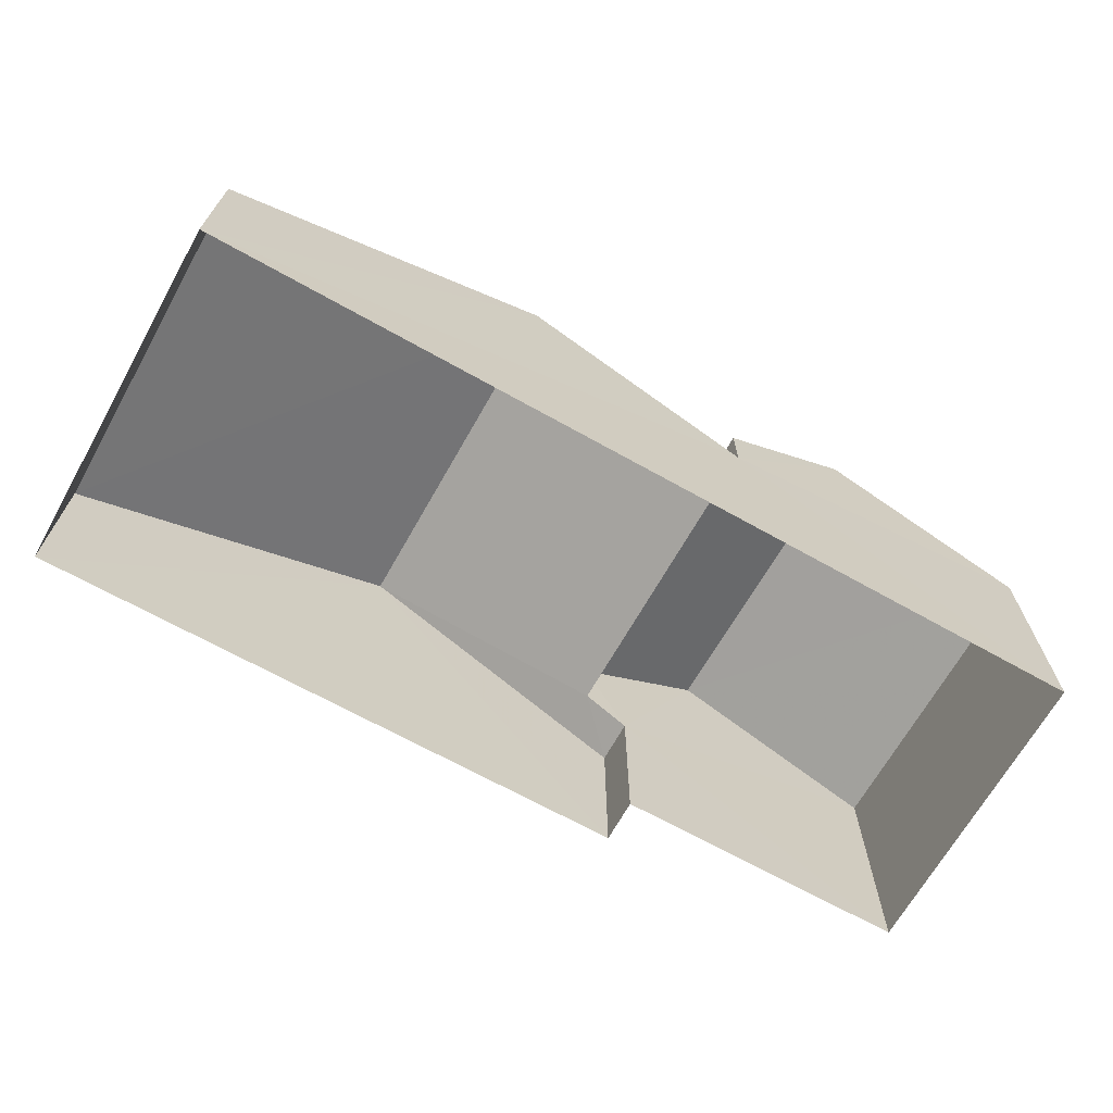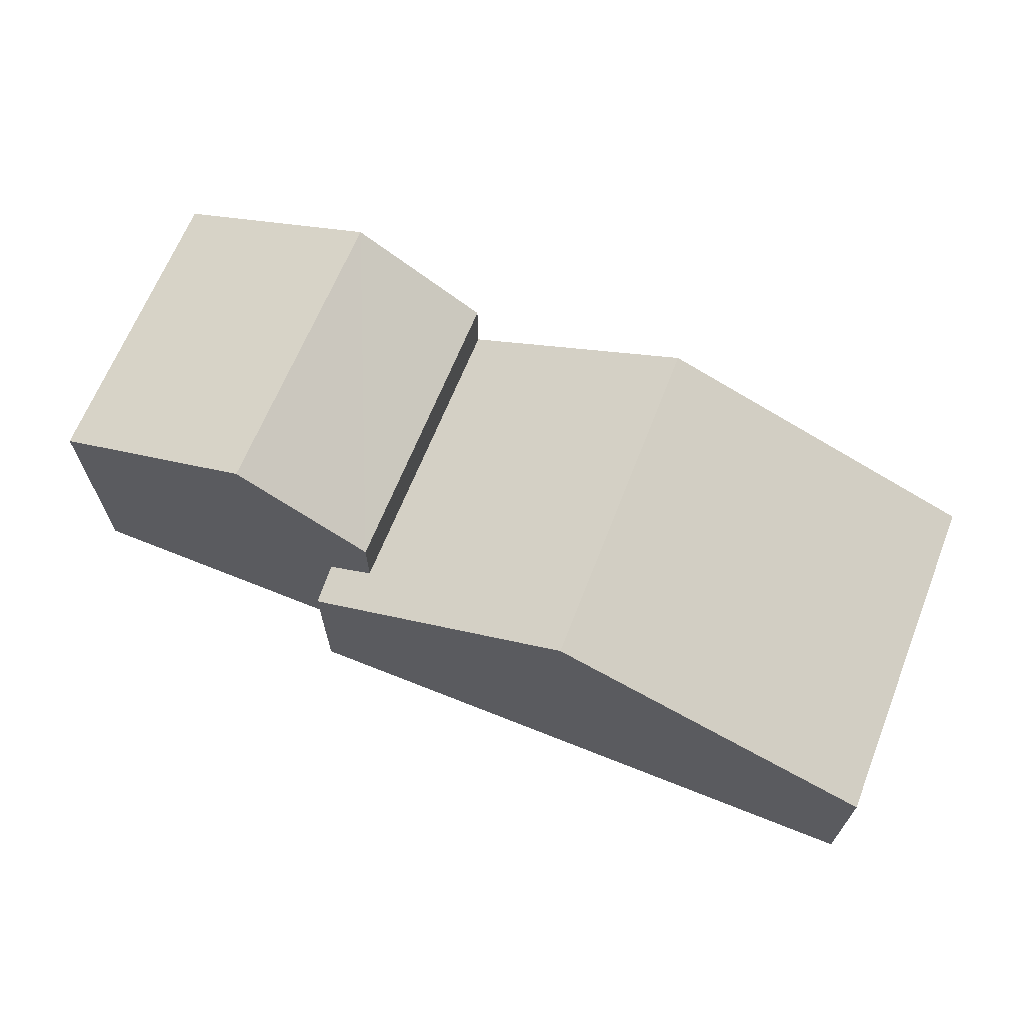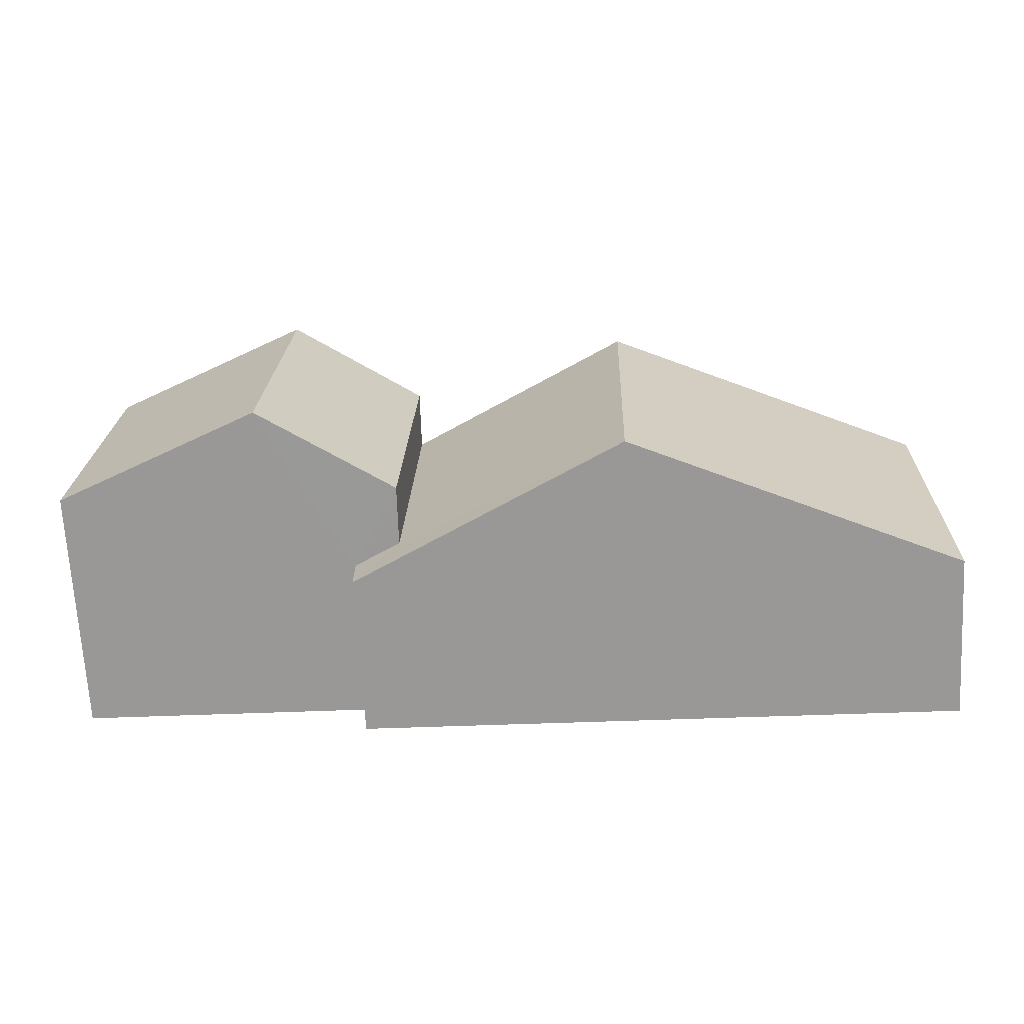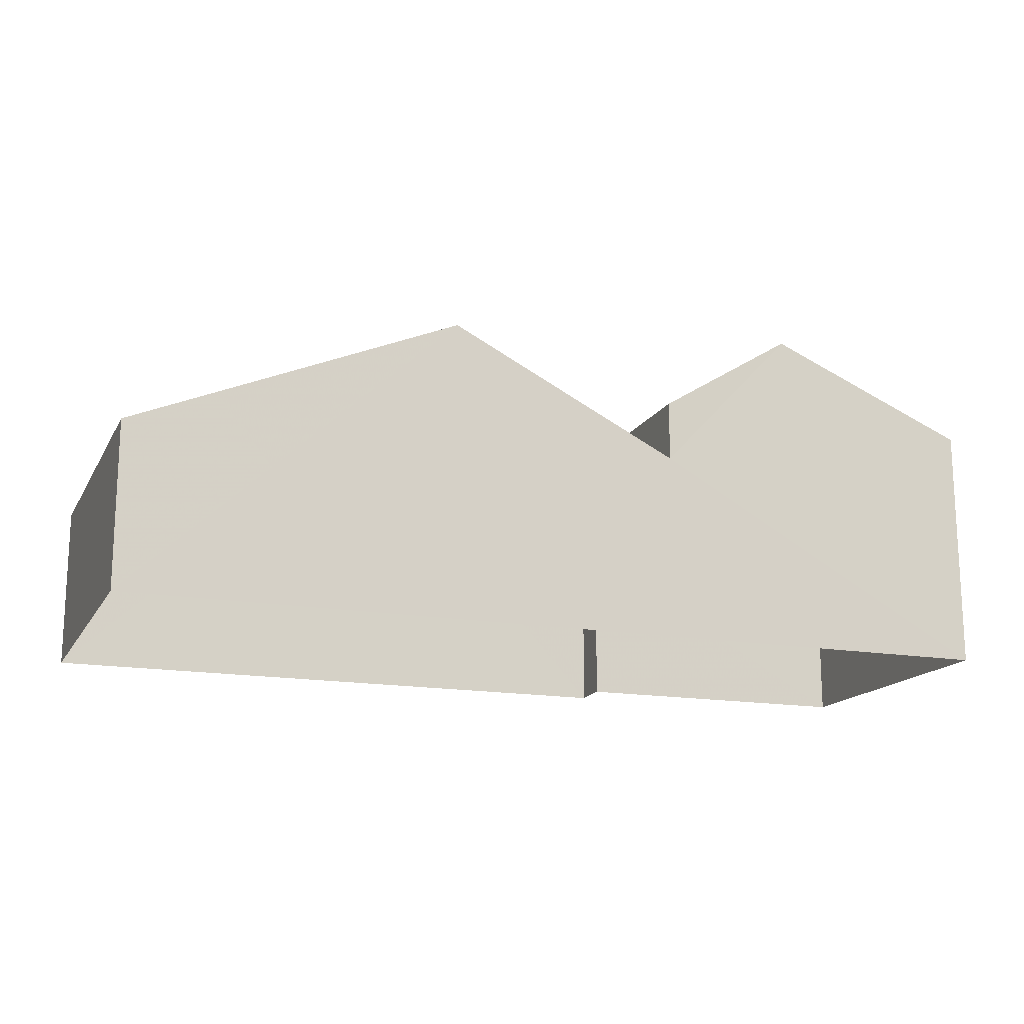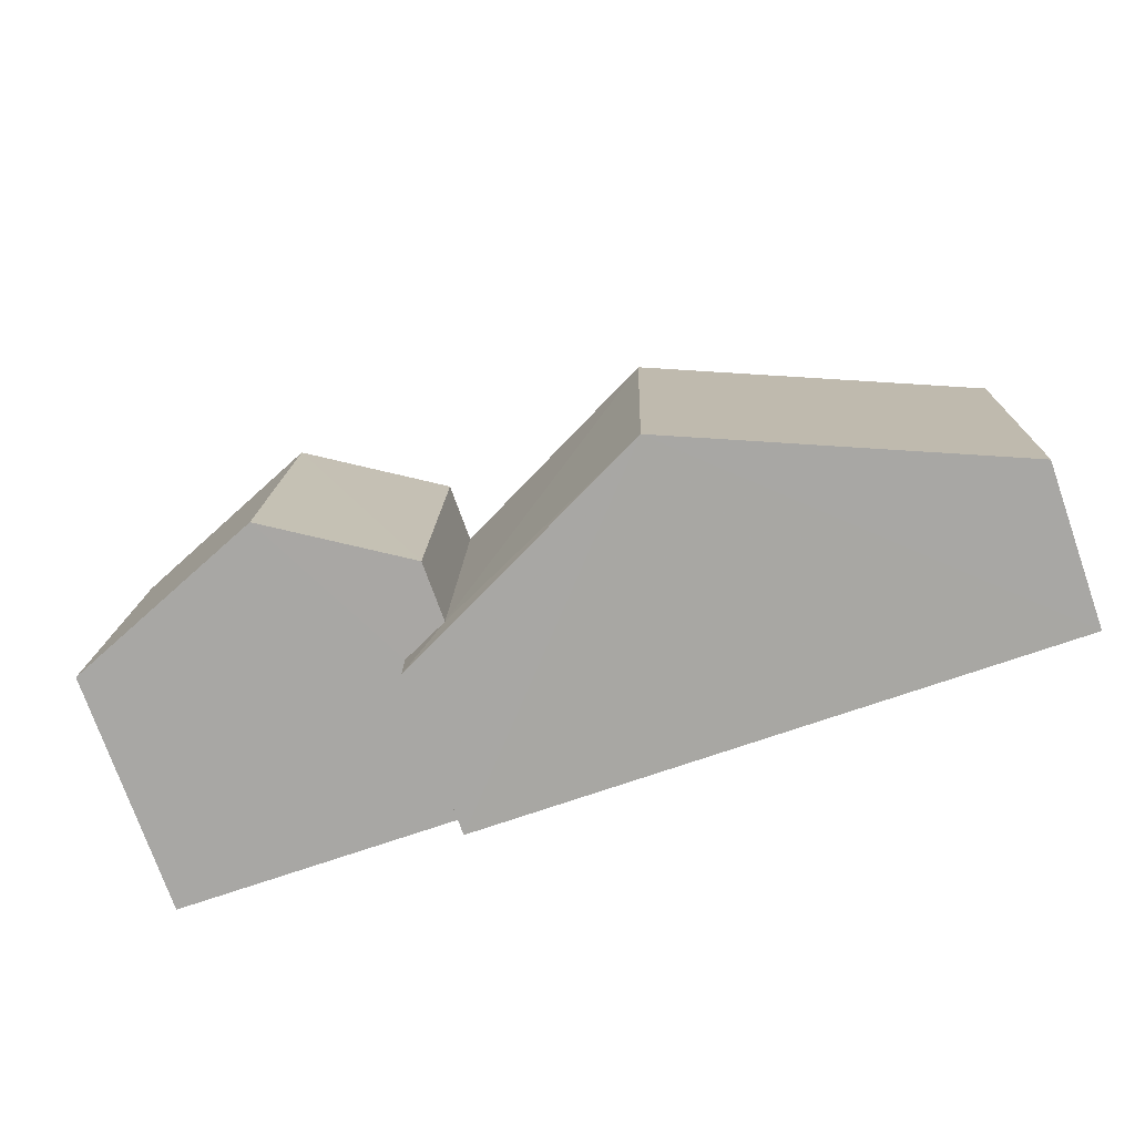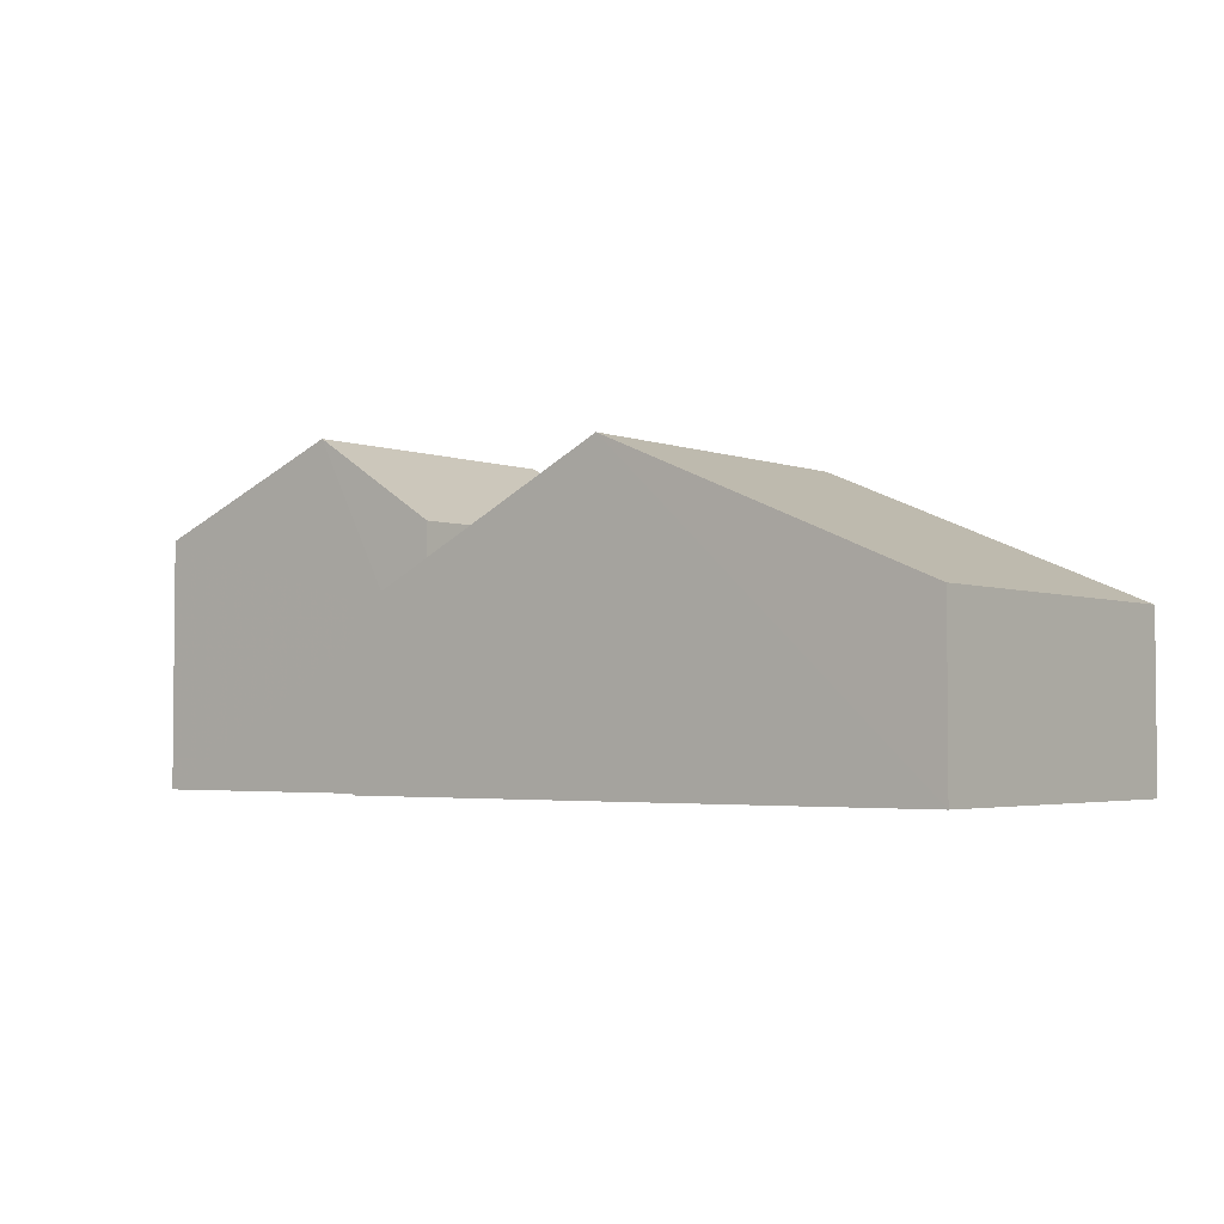
<metadata>
{"format":"obj","ext":"obj","renderer":"f3d","projection":"perspective","resolution":1024,"background":"white","views":[{"elev":-67.4,"azim":148.7,"up":"+Z"},{"elev":66.7,"azim":19.9,"up":"+Z"},{"elev":-68.9,"azim":3.0,"up":"+Y"},{"elev":-16.1,"azim":157.8,"up":"+Z"},{"elev":-75.5,"azim":19.5,"up":"+Y"},{"elev":-3.2,"azim":36.7,"up":"+Z"}]}
</metadata>
<code>
v -3.726e+05 -1.045e+05 27.81
v -3.726e+05 -1.045e+05 27.81
v -3.726e+05 -1.045e+05 27.81
v -3.726e+05 -1.045e+05 27.81
v -3.726e+05 -1.045e+05 27.81
v -3.726e+05 -1.045e+05 27.81
v -3.726e+05 -1.045e+05 32.34
v -3.726e+05 -1.045e+05 32.34
v -3.726e+05 -1.045e+05 33.9
v -3.726e+05 -1.045e+05 33.9
v -3.726e+05 -1.045e+05 30.82
v -3.726e+05 -1.045e+05 30.82
v -3.726e+05 -1.045e+05 31.24
v -3.726e+05 -1.045e+05 33.35
v -3.726e+05 -1.045e+05 33.35
v -3.726e+05 -1.045e+05 31.24
v -3.726e+05 -1.045e+05 32.34
v -3.726e+05 -1.045e+05 32.34
v -3.726e+05 -1.045e+05 30.82
v -3.726e+05 -1.045e+05 30.82
f 1 2 3
f 3 2 4
f 4 2 5
f 2 6 5
f 7 8 9
f 10 7 9
f 11 12 13
f 12 14 13
f 13 15 16
f 13 14 15
f 17 18 10
f 9 17 10
f 19 20 15
f 14 19 15
f 6 2 11
f 6 11 8
f 8 11 9
f 11 13 17
f 11 17 9
f 2 1 12
f 11 2 12
f 20 4 15
f 10 18 16
f 7 10 16
f 16 4 5
f 15 4 16
f 7 16 5
f 16 18 17
f 13 16 17
f 19 3 4
f 20 19 4
f 7 5 6
f 8 7 6
f 12 1 14
f 1 3 14
f 3 19 14

</code>
